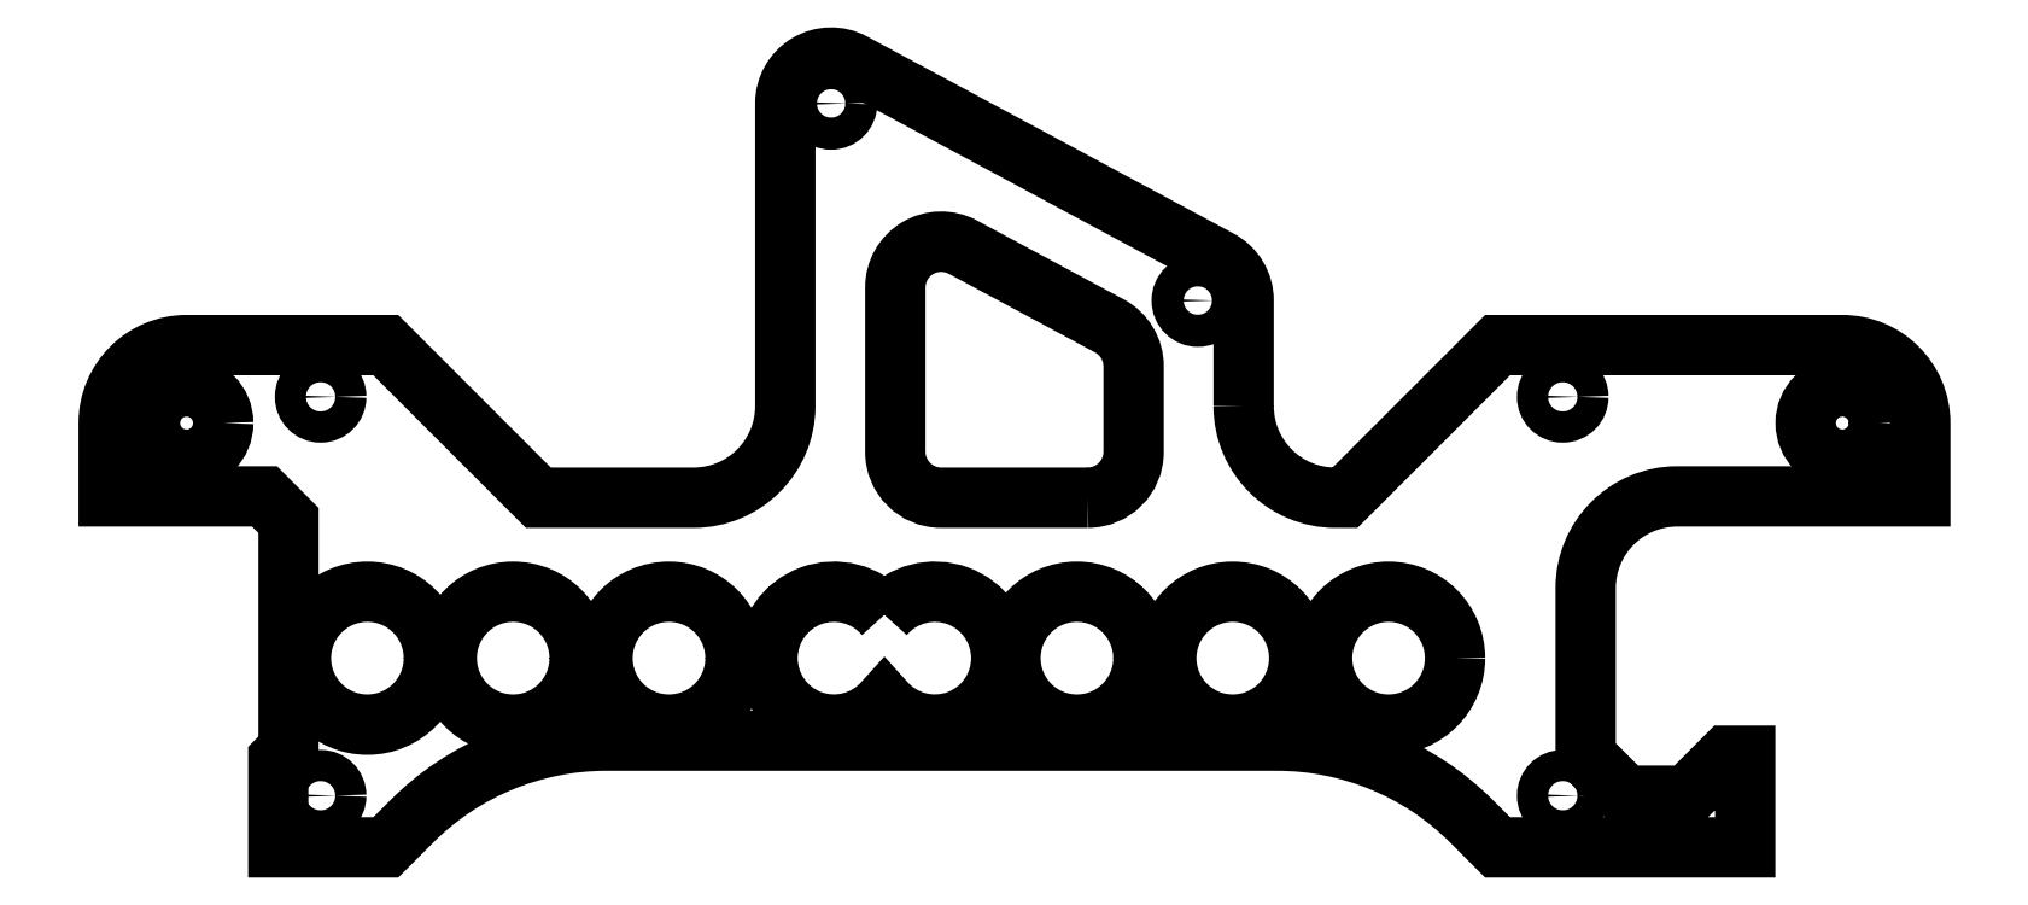
<metadata>
{"format":"dxf","ext":"dxf","renderer":"ezdxf+matplotlib","layout":"modelspace","background":"white","min_lineweight":24,"dpi":150}
</metadata>
<code>
0
SECTION
2
ENTITIES
0
LWPOLYLINE
8
0
90
8
70
1
43
0
10
-82.31
20
14.86
10
-98.31
20
14.86
42
-0.4142
10
-103.3
20
19.86
10
-103.3
20
37.78
42
-0.5673
10
-95.94
20
42.19
10
-79.94
20
33.59
42
-0.2761
10
-77.31
20
29.18
10
-77.31
20
19.86
42
-0.4142
0
CIRCLE
8
0
10
-70.31
20
36.36
30
0
40
1.75
210
0
220
-0
230
1
0
CIRCLE
8
0
10
-110.3
20
57.86
30
0
40
1.75
210
0
220
-0
230
1
0
CIRCLE
8
0
10
-83.5
20
-2.642
30
0
40
7.25
210
0
220
-0
230
1
0
CIRCLE
8
0
10
-160.9
20
-2.642
30
0
40
7.25
210
0
220
-0
230
1
0
LWPOLYLINE
8
0
90
2
70
1
43
0
10
-104.5
20
2.082
42
2.699
10
-104.5
20
-7.365
42
2.699
0
CIRCLE
8
0
10
-66.5
20
-2.642
30
0
40
7.25
210
0
220
-0
230
1
0
CIRCLE
8
0
10
-145
20
-2.642
30
0
40
7.25
210
0
220
-0
230
1
0
CIRCLE
8
0
10
-128
20
-2.642
30
0
40
7.25
210
0
220
-0
230
1
0
CIRCLE
8
0
10
-49.5
20
-2.642
30
0
40
7.25
210
0
220
-0
230
1
0
CIRCLE
8
0
10
-1.346e-16
20
23
30
0
40
4
210
0
220
-0
230
1
0
CIRCLE
8
0
10
-180.6
20
23
30
0
40
4
210
0
220
-0
230
1
0
CIRCLE
8
0
10
-166
20
-17.64
30
0
40
1.7
210
0
220
-0
230
1
0
CIRCLE
8
0
10
-30.5
20
-17.64
30
0
40
1.7
210
0
220
-0
230
1
0
CIRCLE
8
0
10
-30.5
20
25.86
30
0
40
1.7
210
0
220
-0
230
1
0
CIRCLE
8
0
10
-166
20
25.86
30
0
40
1.7
210
0
220
-0
230
1
0
LWPOLYLINE
8
0
90
37
70
1
43
0
10
-65.31
20
24.86
10
-65.31
20
36.36
42
0.2761
10
-67.94
20
40.76
10
-107.9
20
62.26
42
0.5673
10
-115.3
20
57.86
10
-115.3
20
24.86
42
-0.4142
10
-125.3
20
14.86
10
-142.3
20
14.86
10
-158.9
20
31.5
10
-180.6
20
31.5
42
0.4142
10
-189.1
20
23
10
-189.1
20
15
10
-172.1
20
15
10
-169.5
20
12.38
10
-169.5
20
-12.56
10
-170.6
20
-13.68
10
-170.6
20
-23.28
10
-158.9
20
-23.28
10
-156
20
-20.43
42
-0.1989
10
-134.8
20
-11.64
10
-61.68
20
-11.64
42
-0.1989
10
-40.46
20
-20.43
10
-37.61
20
-23.28
10
-10.6
20
-23.28
10
-10.6
20
-13.28
10
-12.6
20
-13.28
10
-16.95
20
-17.64
10
-23.64
20
-17.64
10
-28
20
-13.28
10
-28
20
5
42
-0.4142
10
-18
20
15
10
8.5
20
15
10
8.5
20
23
42
0.4142
10
-9.689e-16
20
31.5
10
-37.61
20
31.5
10
-54.25
20
14.86
10
-55.31
20
14.86
42
-0.4142
0
ENDSEC
0
EOF

</code>
